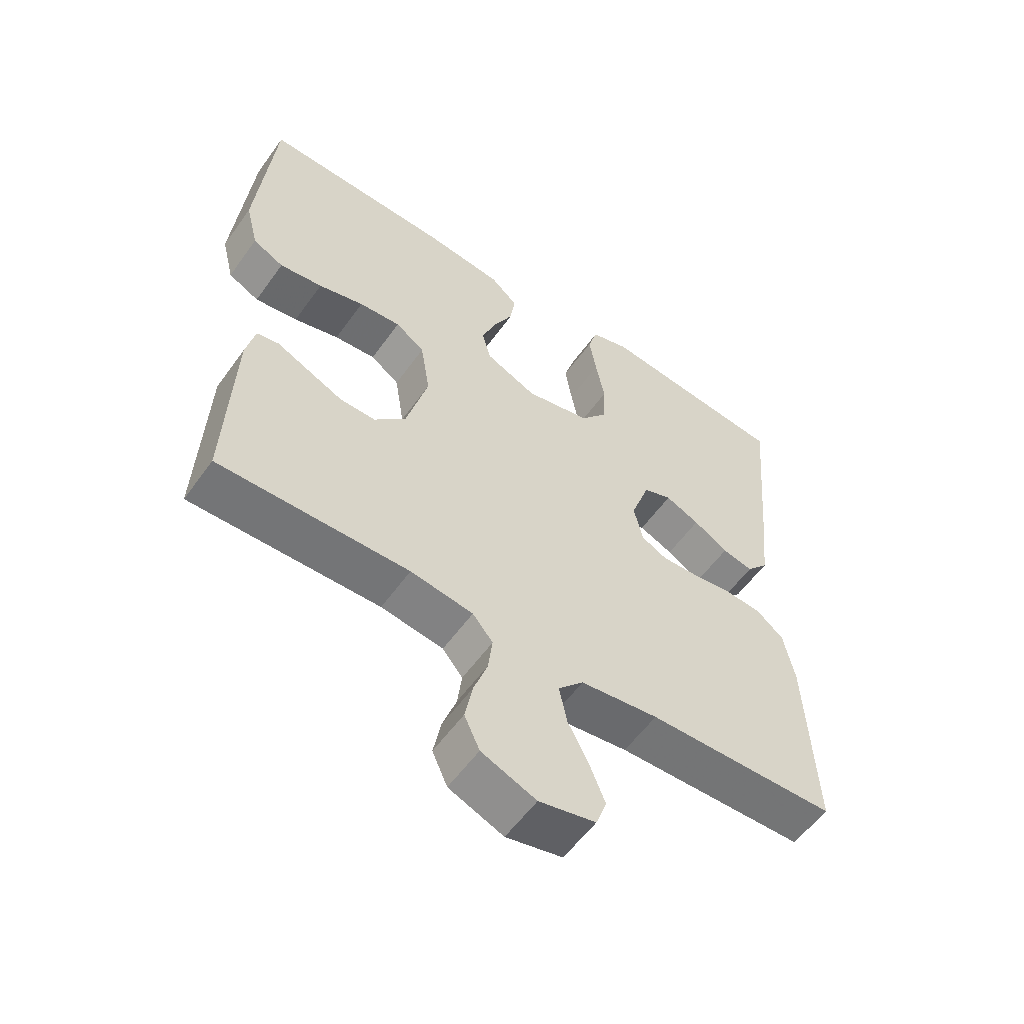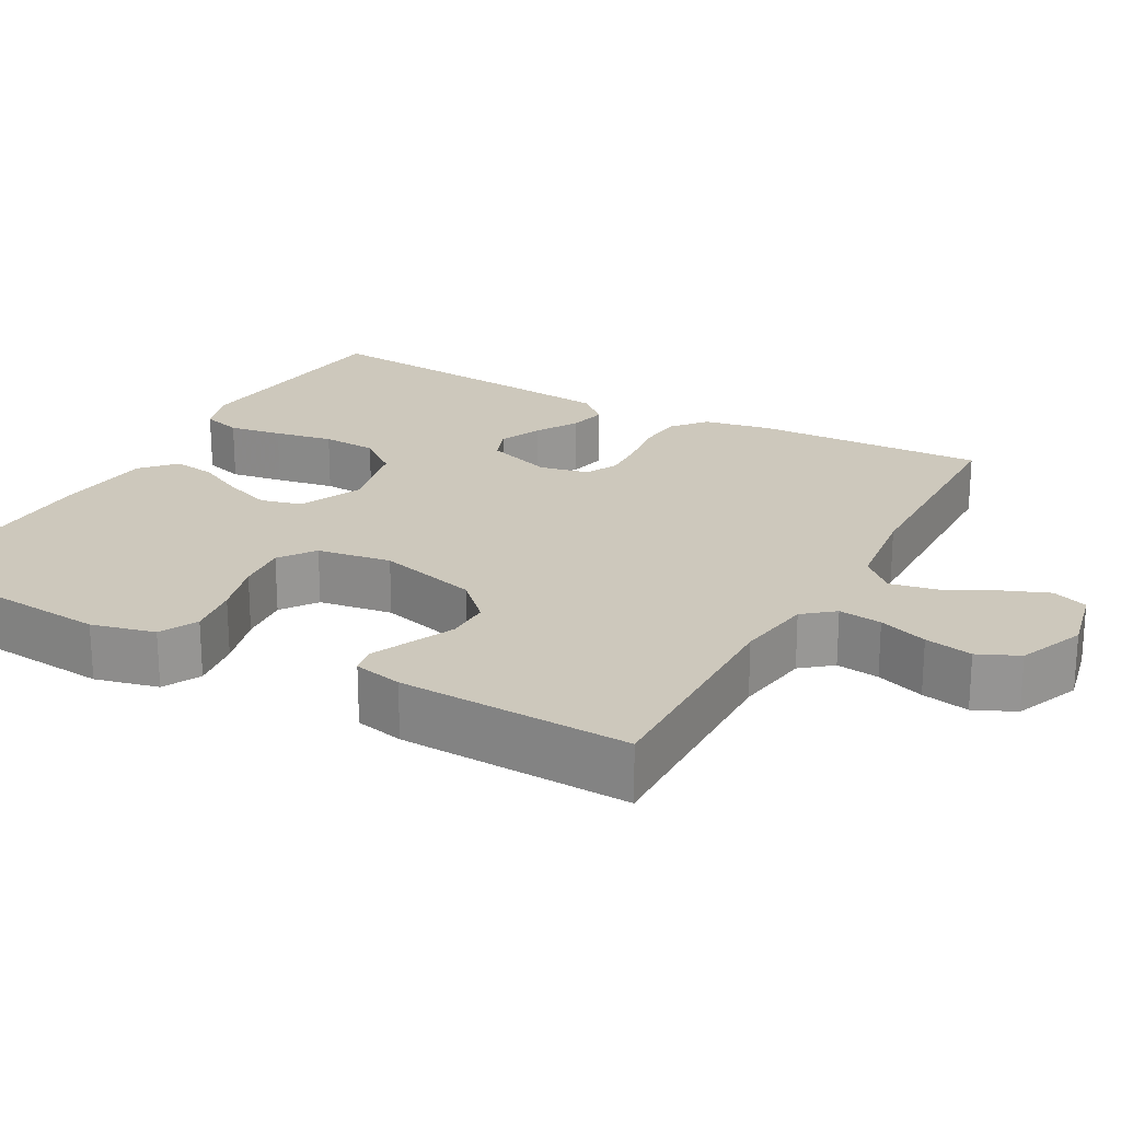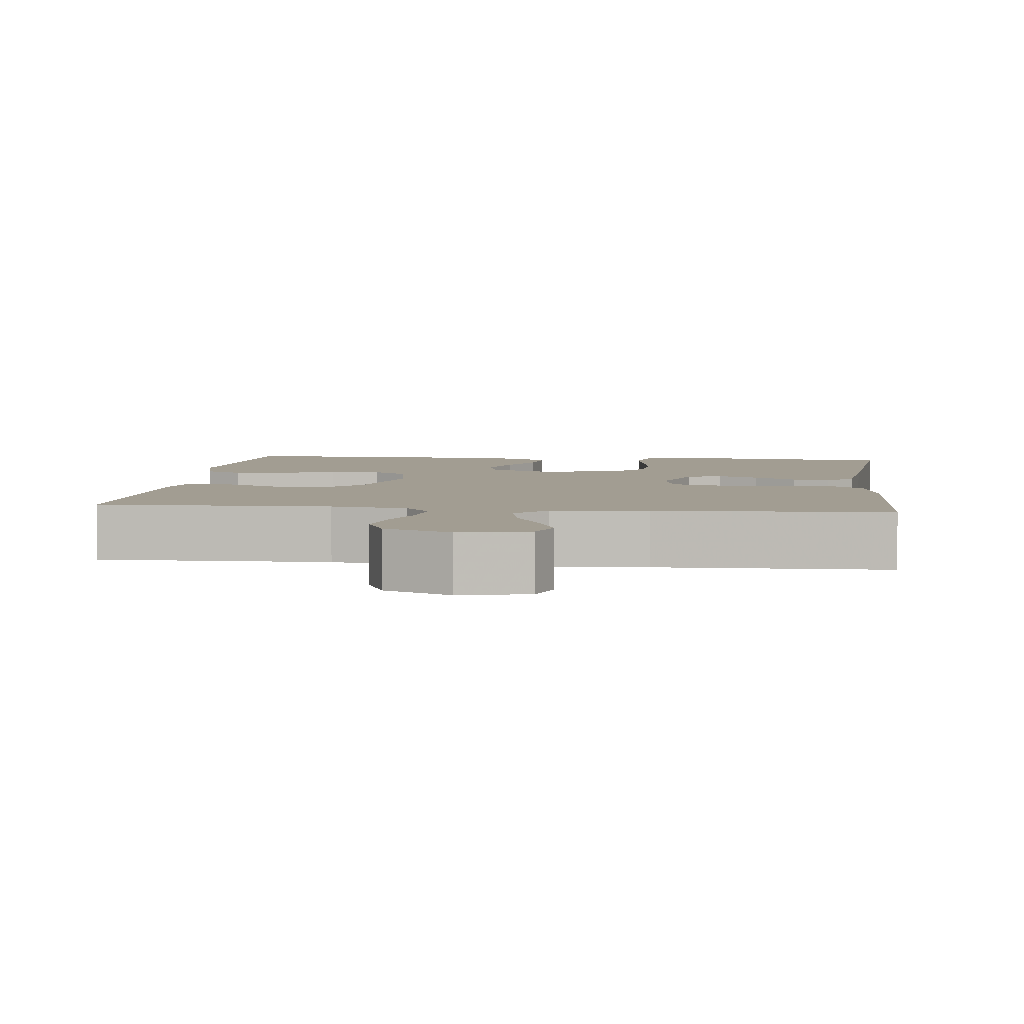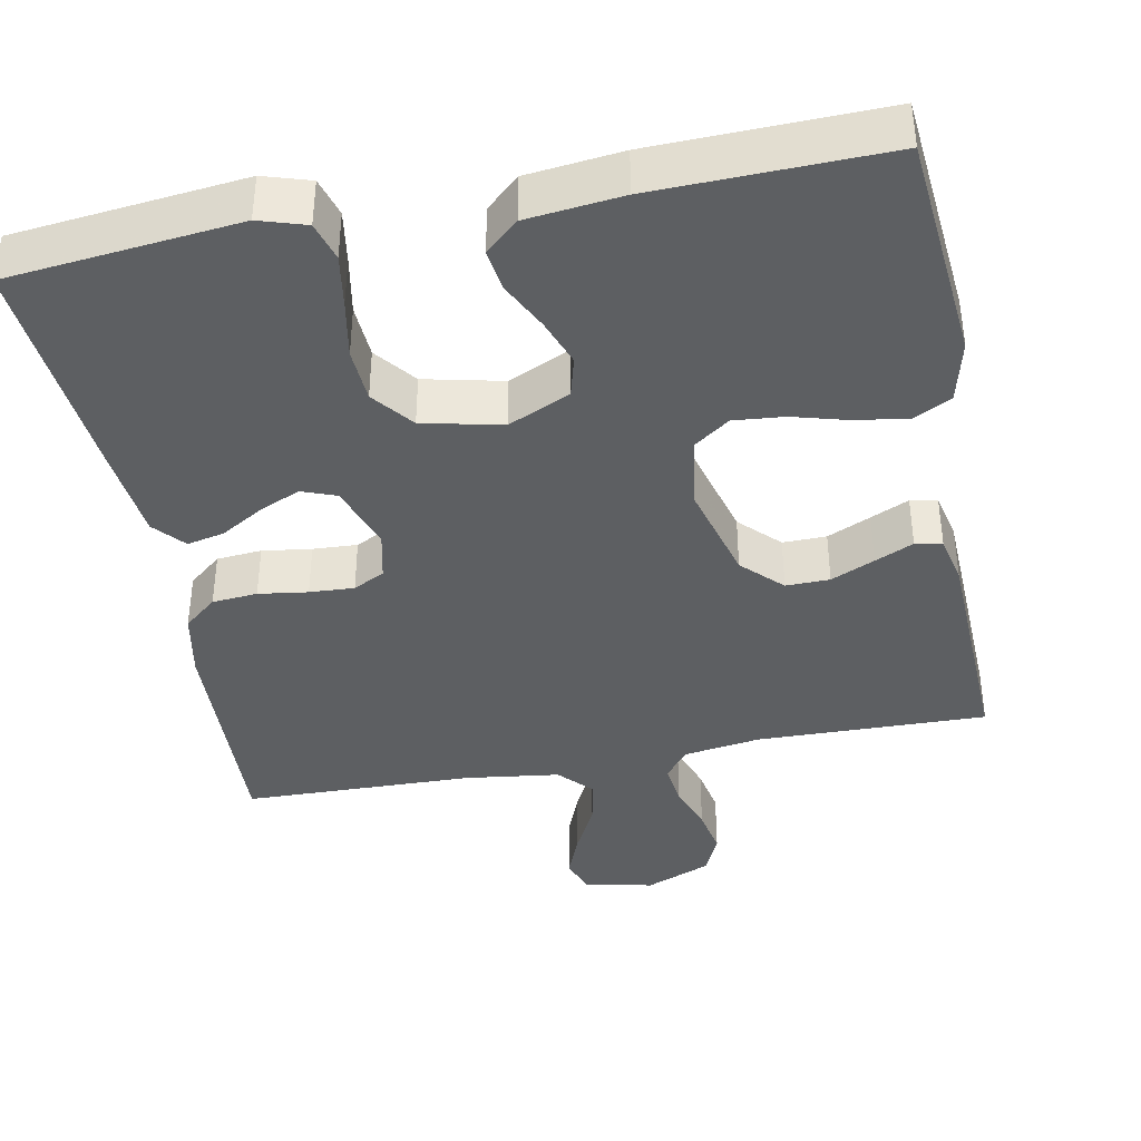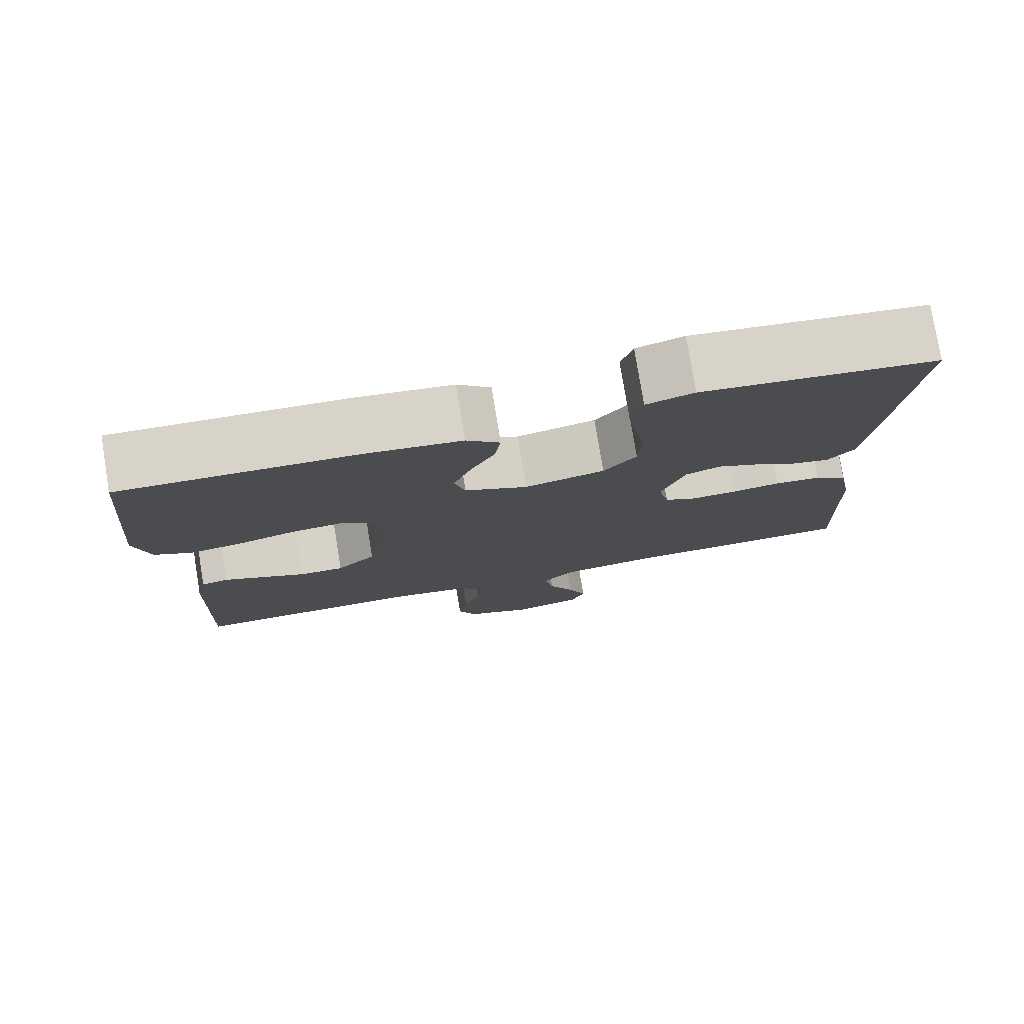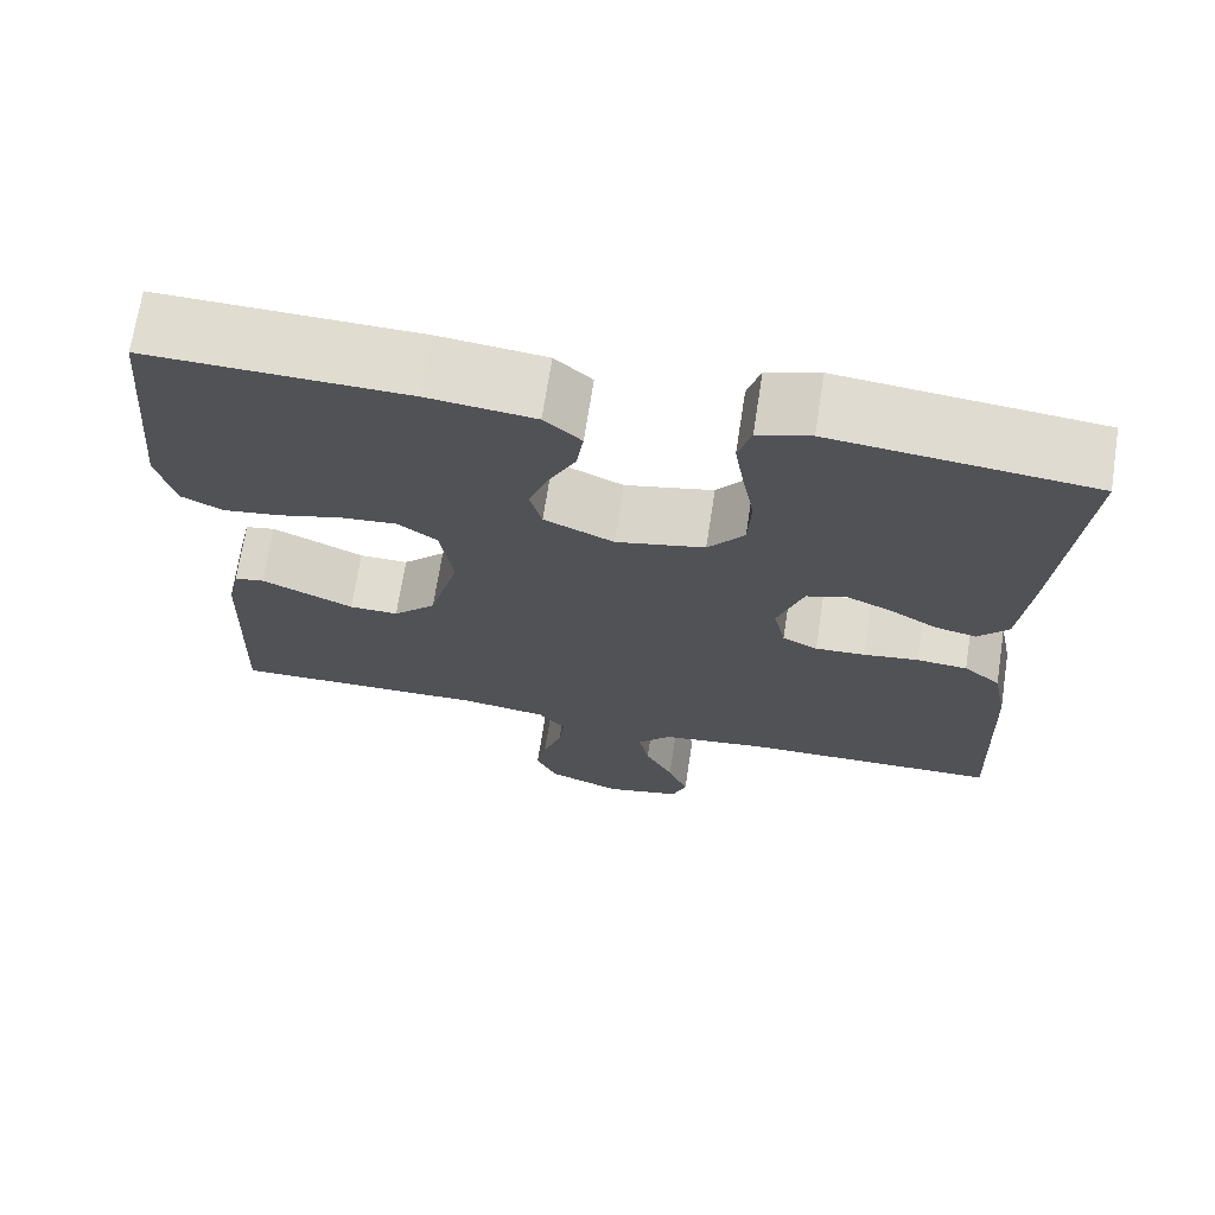
<metadata>
{"format":"obj","ext":"obj","renderer":"f3d","projection":"perspective","resolution":1024,"background":"white","views":[{"elev":-57.0,"azim":144.8,"up":"+Z"},{"elev":22.1,"azim":118.9,"up":"+Y"},{"elev":4.9,"azim":-173.3,"up":"+Y"},{"elev":-39.7,"azim":10.9,"up":"+Y"},{"elev":78.0,"azim":170.7,"up":"+Z"},{"elev":69.8,"azim":-171.2,"up":"+Z"}]}
</metadata>
<code>
v 0.5 0.07 0.5
v 0.527 0.07 0.2
v 0.507 0.07 0.118
v 0.458 0.07 0.093
v 0.39 0.07 0.103
v 0.318 0.07 0.123
v 0.252 0.07 0.129
v 0.206 0.07 0.096
v 0.191 0.07 0
v 0.226 0.07 -0.13
v 0.276 0.07 -0.18
v 0.333 0.07 -0.179
v 0.39 0.07 -0.153
v 0.44 0.07 -0.13
v 0.475 0.07 -0.137
v 0.489 0.07 -0.2
v 0.5 0.07 -0.5
v 0.2 0.07 -0.494
v 0.101 0.07 -0.509
v 0.069 0.07 -0.548
v 0.076 0.07 -0.604
v 0.098 0.07 -0.667
v 0.11 0.07 -0.729
v 0.086 0.07 -0.782
v 0 0.07 -0.817
v -0.089 0.07 -0.797
v -0.106 0.07 -0.751
v -0.082 0.07 -0.691
v -0.049 0.07 -0.626
v -0.037 0.07 -0.566
v -0.077 0.07 -0.523
v -0.2 0.07 -0.507
v -0.5 0.07 -0.5
v -0.488 0.07 -0.2
v -0.471 0.07 -0.113
v -0.428 0.07 -0.077
v -0.369 0.07 -0.072
v -0.305 0.07 -0.081
v -0.247 0.07 -0.084
v -0.206 0.07 -0.063
v -0.192 0.07 0
v -0.222 0.07 0.087
v -0.267 0.07 0.104
v -0.321 0.07 0.08
v -0.376 0.07 0.047
v -0.425 0.07 0.036
v -0.46 0.07 0.076
v -0.473 0.07 0.2
v -0.5 0.07 0.5
v -0.2 0.07 0.532
v -0.139 0.07 0.513
v -0.124 0.07 0.462
v -0.135 0.07 0.393
v -0.149 0.07 0.317
v -0.145 0.07 0.246
v -0.103 0.07 0.193
v 0 0.07 0.17
v 0.081 0.07 0.207
v 0.095 0.07 0.26
v 0.072 0.07 0.322
v 0.041 0.07 0.384
v 0.033 0.07 0.439
v 0.076 0.07 0.478
v 0.2 0.07 0.492
v 0.5 0 0.5
v 0.527 0 0.2
v 0.507 0 0.118
v 0.458 0 0.093
v 0.39 0 0.103
v 0.318 0 0.123
v 0.252 0 0.129
v 0.206 0 0.096
v 0.191 0 0
v 0.226 0 -0.13
v 0.276 0 -0.18
v 0.333 0 -0.179
v 0.39 0 -0.153
v 0.44 0 -0.13
v 0.475 0 -0.137
v 0.489 0 -0.2
v 0.5 0 -0.5
v 0.2 0 -0.494
v 0.101 0 -0.509
v 0.069 0 -0.548
v 0.076 0 -0.604
v 0.098 0 -0.667
v 0.11 0 -0.729
v 0.086 0 -0.782
v 0 0 -0.817
v -0.089 0 -0.797
v -0.106 0 -0.751
v -0.082 0 -0.691
v -0.049 0 -0.626
v -0.037 0 -0.566
v -0.077 0 -0.523
v -0.2 0 -0.507
v -0.5 0 -0.5
v -0.488 0 -0.2
v -0.471 0 -0.113
v -0.428 0 -0.077
v -0.369 0 -0.072
v -0.305 0 -0.081
v -0.247 0 -0.084
v -0.206 0 -0.063
v -0.192 0 0
v -0.222 0 0.087
v -0.267 0 0.104
v -0.321 0 0.08
v -0.376 0 0.047
v -0.425 0 0.036
v -0.46 0 0.076
v -0.473 0 0.2
v -0.5 0 0.5
v -0.2 0 0.532
v -0.139 0 0.513
v -0.124 0 0.462
v -0.135 0 0.393
v -0.149 0 0.317
v -0.145 0 0.246
v -0.103 0 0.193
v 0 0 0.17
v 0.081 0 0.207
v 0.095 0 0.26
v 0.072 0 0.322
v 0.041 0 0.384
v 0.033 0 0.439
v 0.076 0 0.478
v 0.2 0 0.492
f 60 61 62 63
f 59 60 63 64
f 58 59 64 1
f 51 52 53 54
f 49 50 51 54
f 49 54 55
f 48 49 55 56
f 44 45 46 47
f 43 44 47 48
f 42 43 48 56
f 35 36 37 38
f 35 38 39
f 32 33 34 35
f 31 32 35 39
f 30 31 39 40
f 26 27 28 29
f 24 25 26 29
f 24 29 30
f 21 22 23 24
f 20 21 24 30
f 19 20 30 40
f 15 16 17 18
f 13 14 15 18
f 12 13 18 19
f 11 12 19
f 10 11 19 40
f 3 4 5 6
f 3 6 7
f 58 1 2 3
f 57 58 3 7
f 41 42 56 57
f 9 10 40 41
f 8 9 41 57
f 7 8 57
f 127 126 125 124
f 128 127 124 123
f 65 128 123 122
f 118 117 116 115
f 118 115 114 113
f 119 118 113
f 120 119 113 112
f 111 110 109 108
f 112 111 108 107
f 120 112 107 106
f 102 101 100 99
f 103 102 99
f 99 98 97 96
f 103 99 96 95
f 104 103 95 94
f 93 92 91 90
f 93 90 89 88
f 94 93 88
f 88 87 86 85
f 94 88 85 84
f 104 94 84 83
f 82 81 80 79
f 82 79 78 77
f 83 82 77 76
f 83 76 75
f 104 83 75 74
f 70 69 68 67
f 71 70 67
f 67 66 65 122
f 71 67 122 121
f 121 120 106 105
f 105 104 74 73
f 121 105 73 72
f 121 72 71
f 1 65 66 2
f 2 66 67 3
f 3 67 68 4
f 4 68 69 5
f 5 69 70 6
f 6 70 71 7
f 7 71 72 8
f 8 72 73 9
f 9 73 74 10
f 10 74 75 11
f 11 75 76 12
f 12 76 77 13
f 13 77 78 14
f 14 78 79 15
f 15 79 80 16
f 16 80 81 17
f 17 81 82 18
f 18 82 83 19
f 19 83 84 20
f 20 84 85 21
f 21 85 86 22
f 22 86 87 23
f 23 87 88 24
f 24 88 89 25
f 25 89 90 26
f 26 90 91 27
f 27 91 92 28
f 28 92 93 29
f 29 93 94 30
f 30 94 95 31
f 31 95 96 32
f 32 96 97 33
f 33 97 98 34
f 34 98 99 35
f 35 99 100 36
f 36 100 101 37
f 37 101 102 38
f 38 102 103 39
f 39 103 104 40
f 40 104 105 41
f 41 105 106 42
f 42 106 107 43
f 43 107 108 44
f 44 108 109 45
f 45 109 110 46
f 46 110 111 47
f 47 111 112 48
f 48 112 113 49
f 49 113 114 50
f 50 114 115 51
f 51 115 116 52
f 52 116 117 53
f 53 117 118 54
f 54 118 119 55
f 55 119 120 56
f 56 120 121 57
f 57 121 122 58
f 58 122 123 59
f 59 123 124 60
f 60 124 125 61
f 61 125 126 62
f 62 126 127 63
f 63 127 128 64
f 64 128 65 1

</code>
